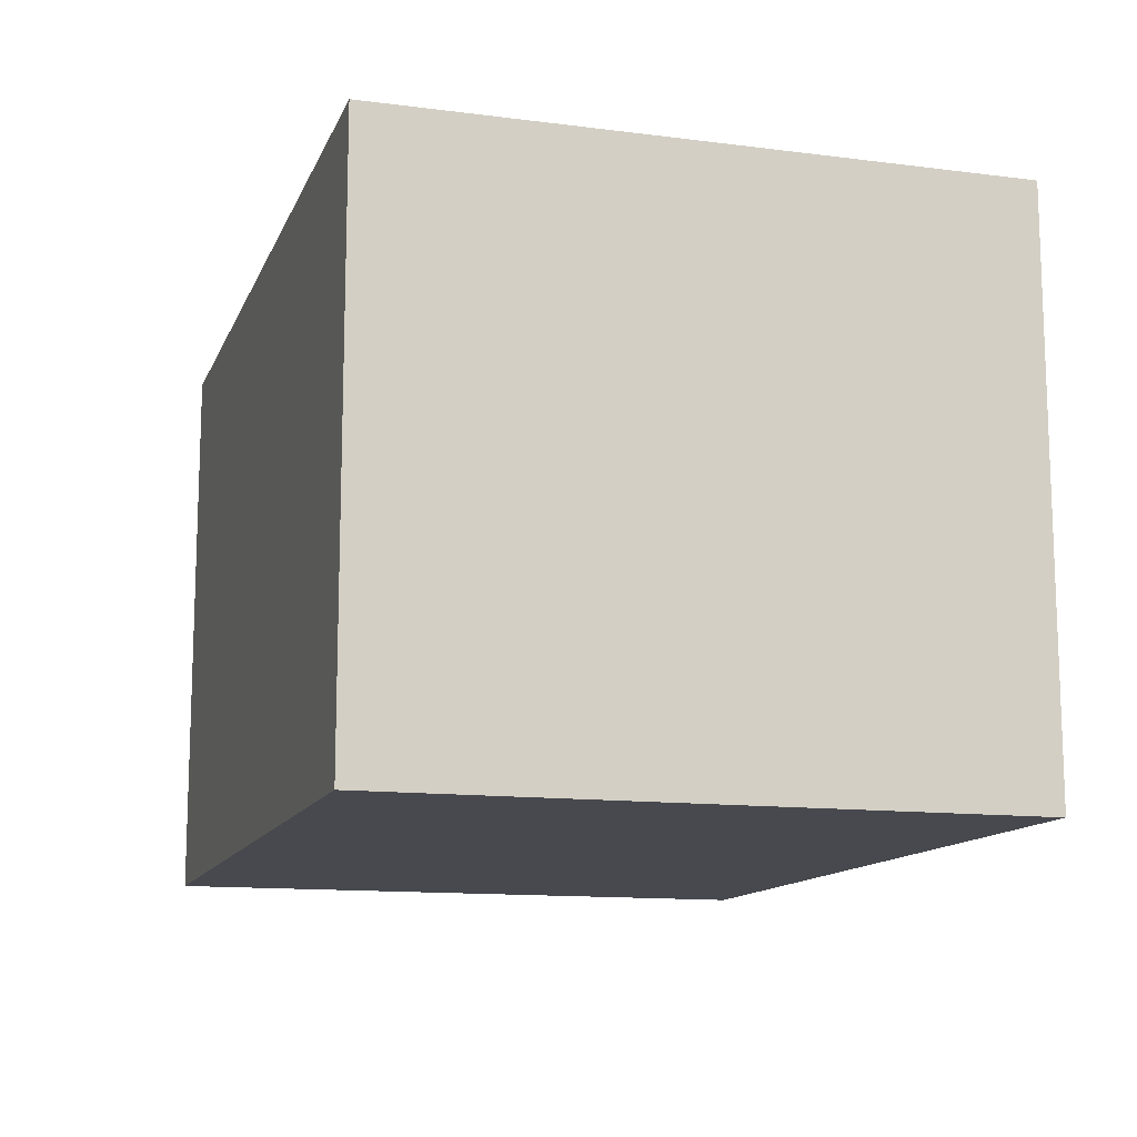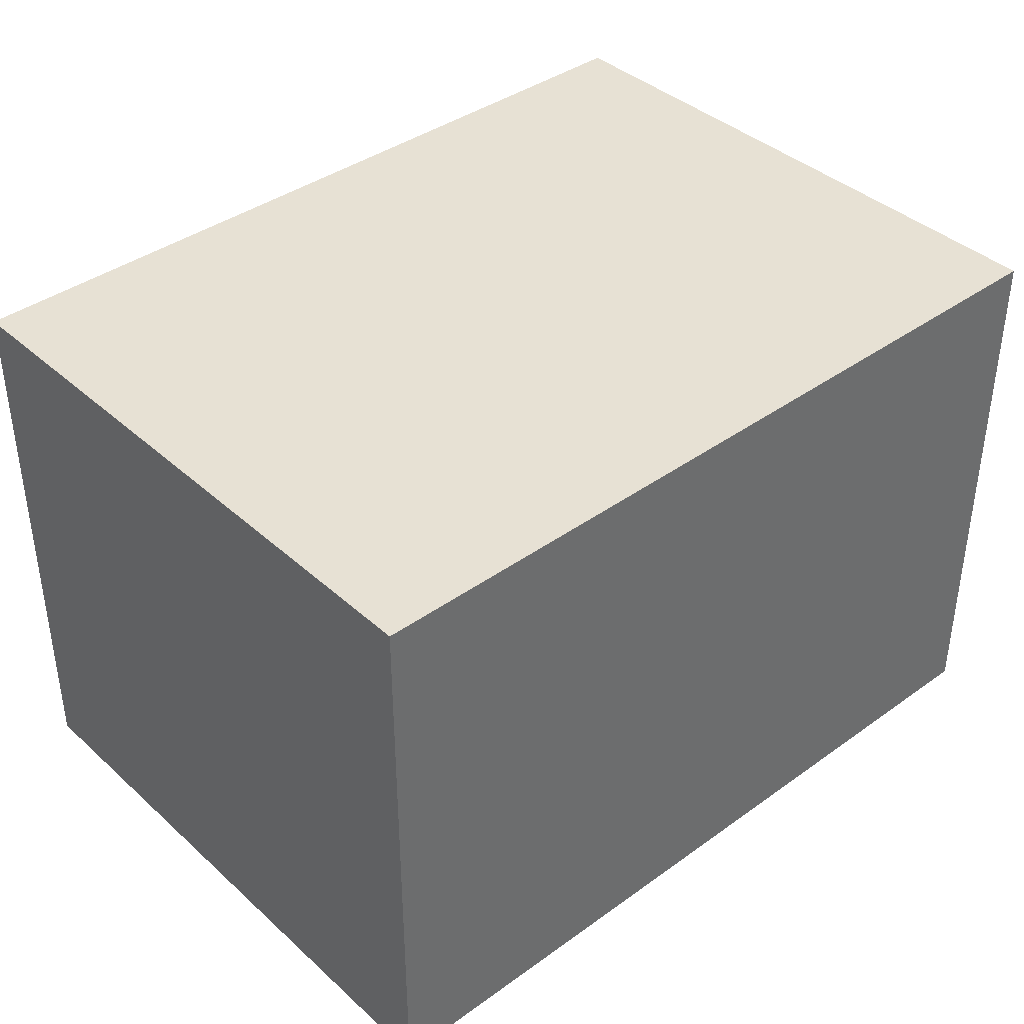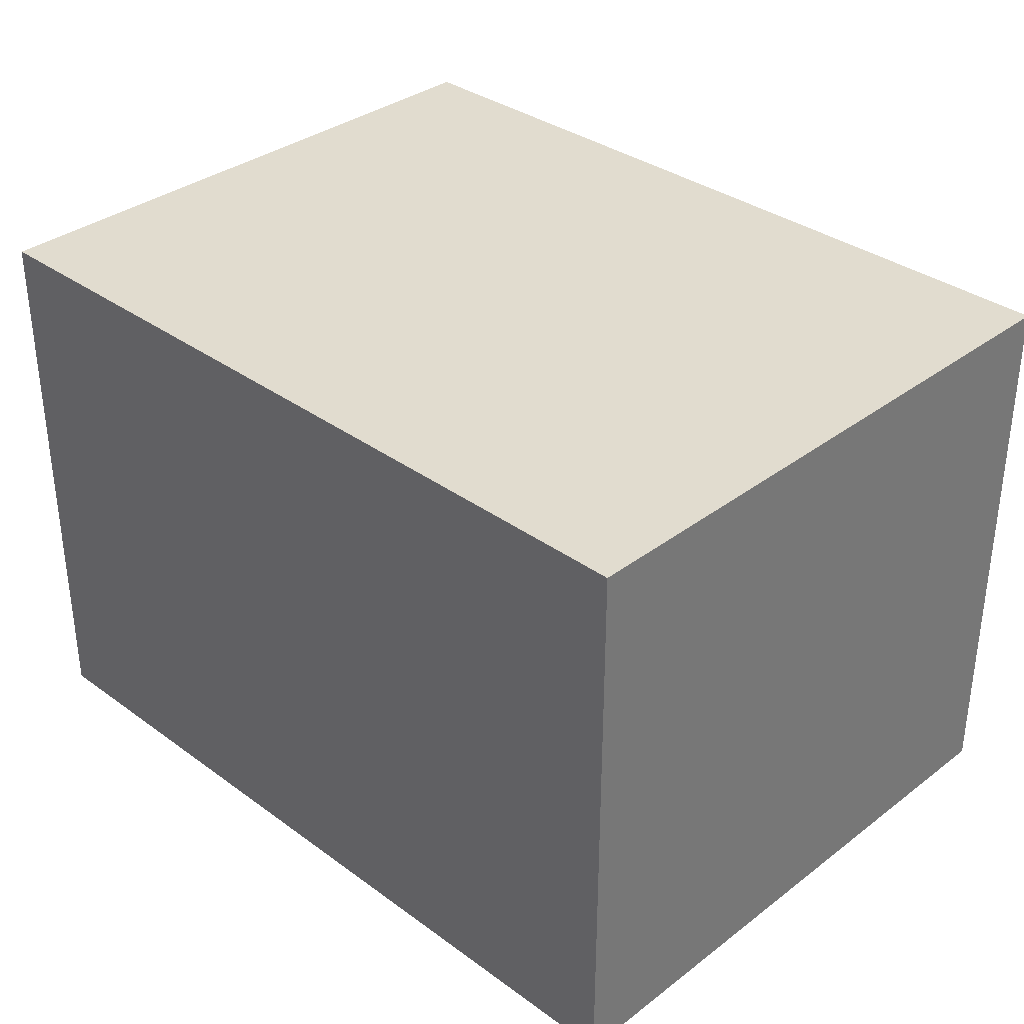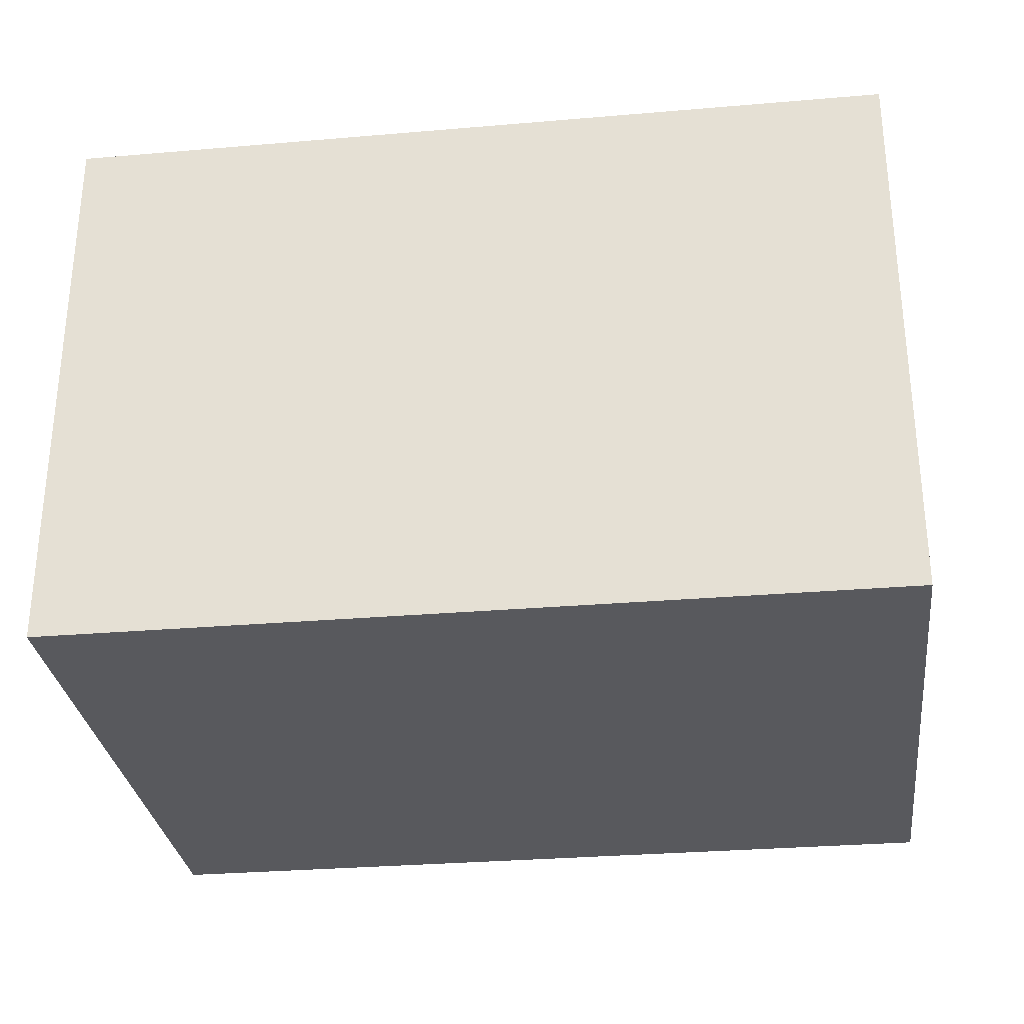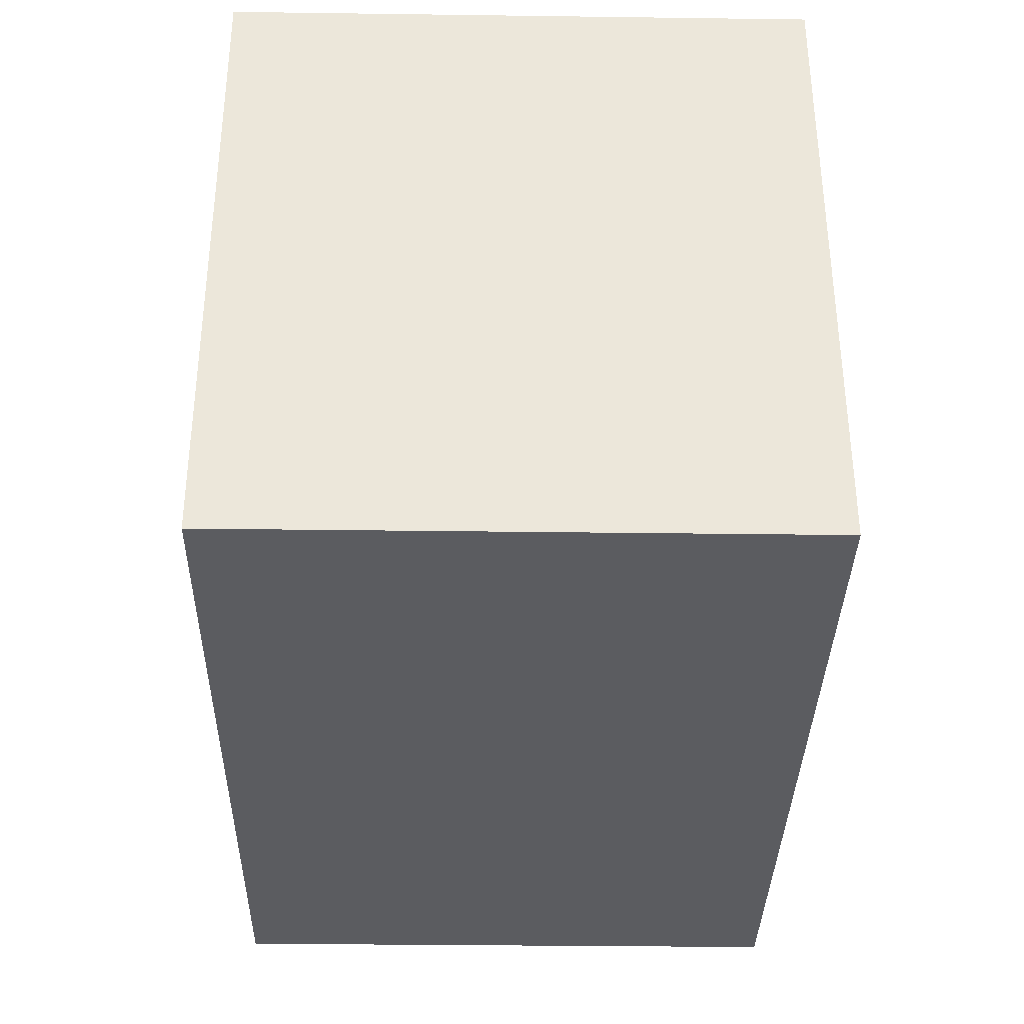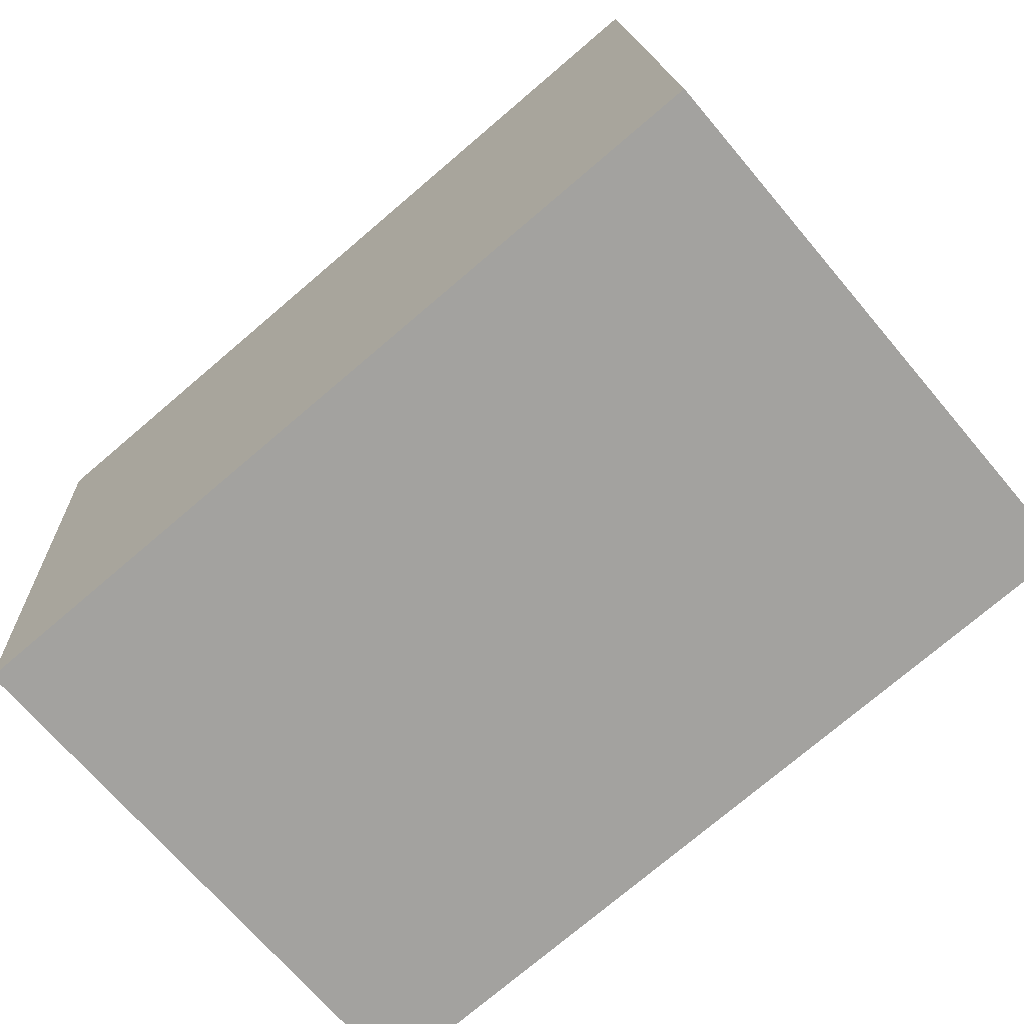
<metadata>
{"format":"obj","ext":"obj","renderer":"f3d","projection":"perspective","resolution":1024,"background":"white","views":[{"elev":-12.7,"azim":77.4,"up":"+Y"},{"elev":39.4,"azim":142.1,"up":"+Y"},{"elev":34.3,"azim":-131.6,"up":"+Y"},{"elev":-30.1,"azim":11.1,"up":"+Y"},{"elev":-31.0,"azim":-91.1,"up":"+Z"},{"elev":-69.6,"azim":-139.8,"up":"+Z"}]}
</metadata>
<code>
v  0 2.306 1.412e-16
v  3.547 2.306 2.287
v  3.372 2.306 -0.234
v  0.175 2.306 2.522
v  3.372 1.433e-17 -0.234
v  0 0 0
v  0.175 -1.544e-16 2.522
v  3.547 -1.4e-16 2.287
g defaultobject
f 1 2 3
f 2 1 4
f 5 1 3
f 1 5 6
f 6 4 1
f 4 6 7
f 7 2 4
f 2 7 8
f 8 3 2
f 3 8 5
f 5 7 6
f 7 5 8

</code>
